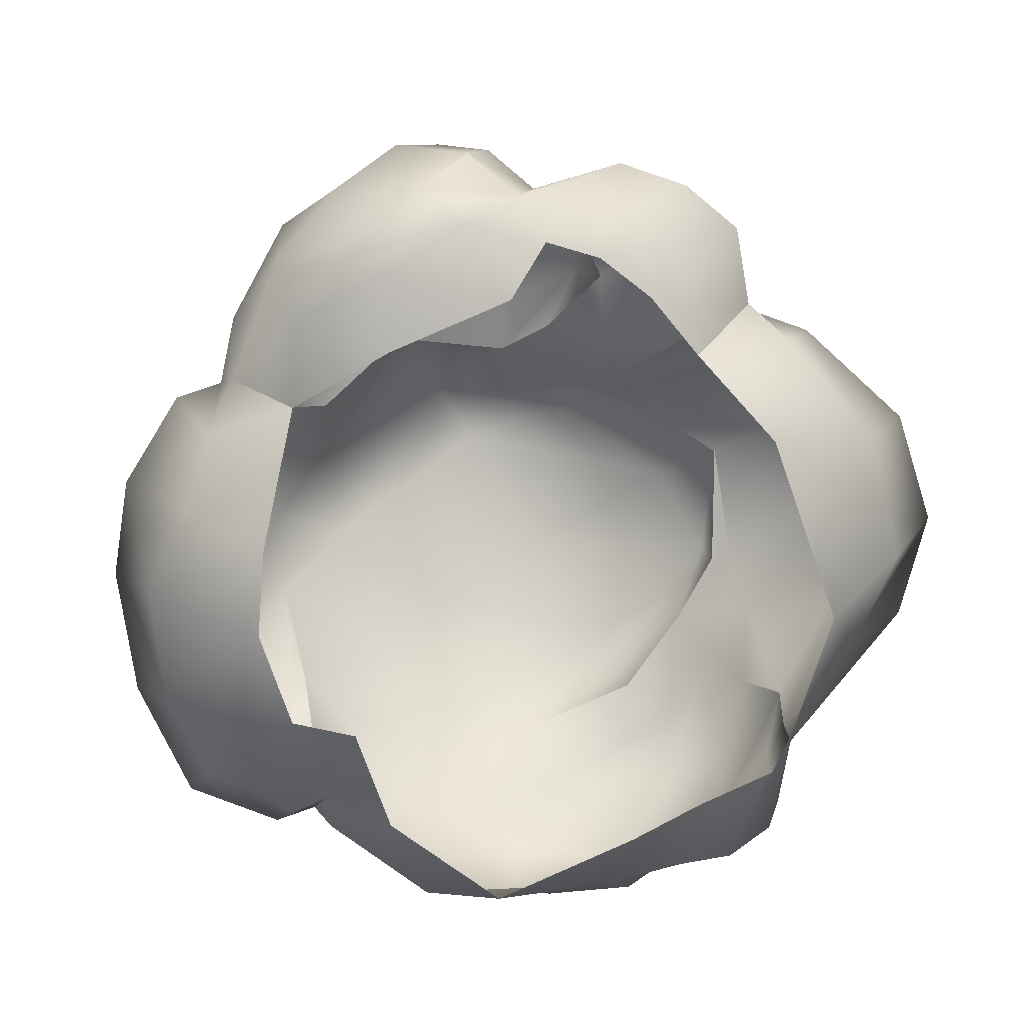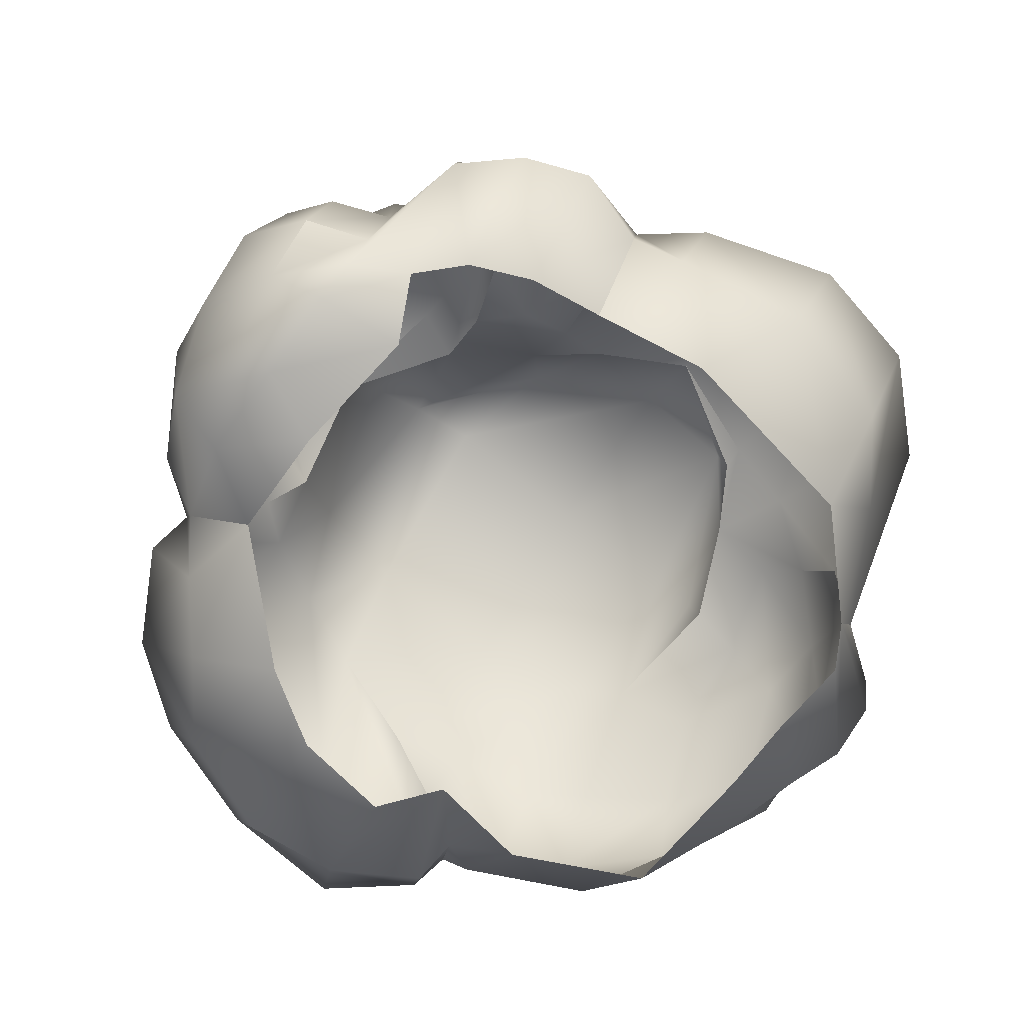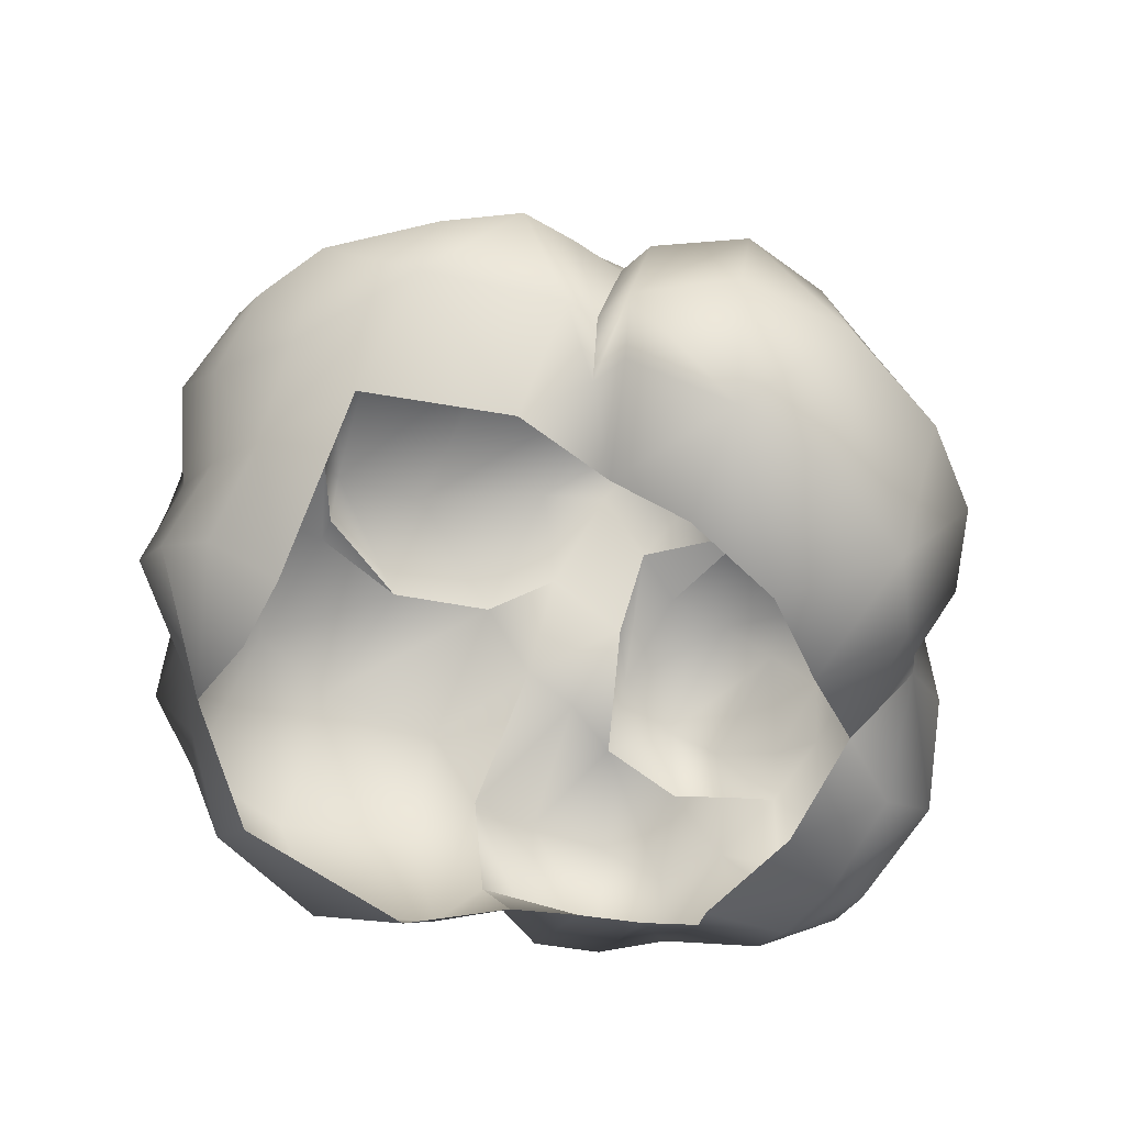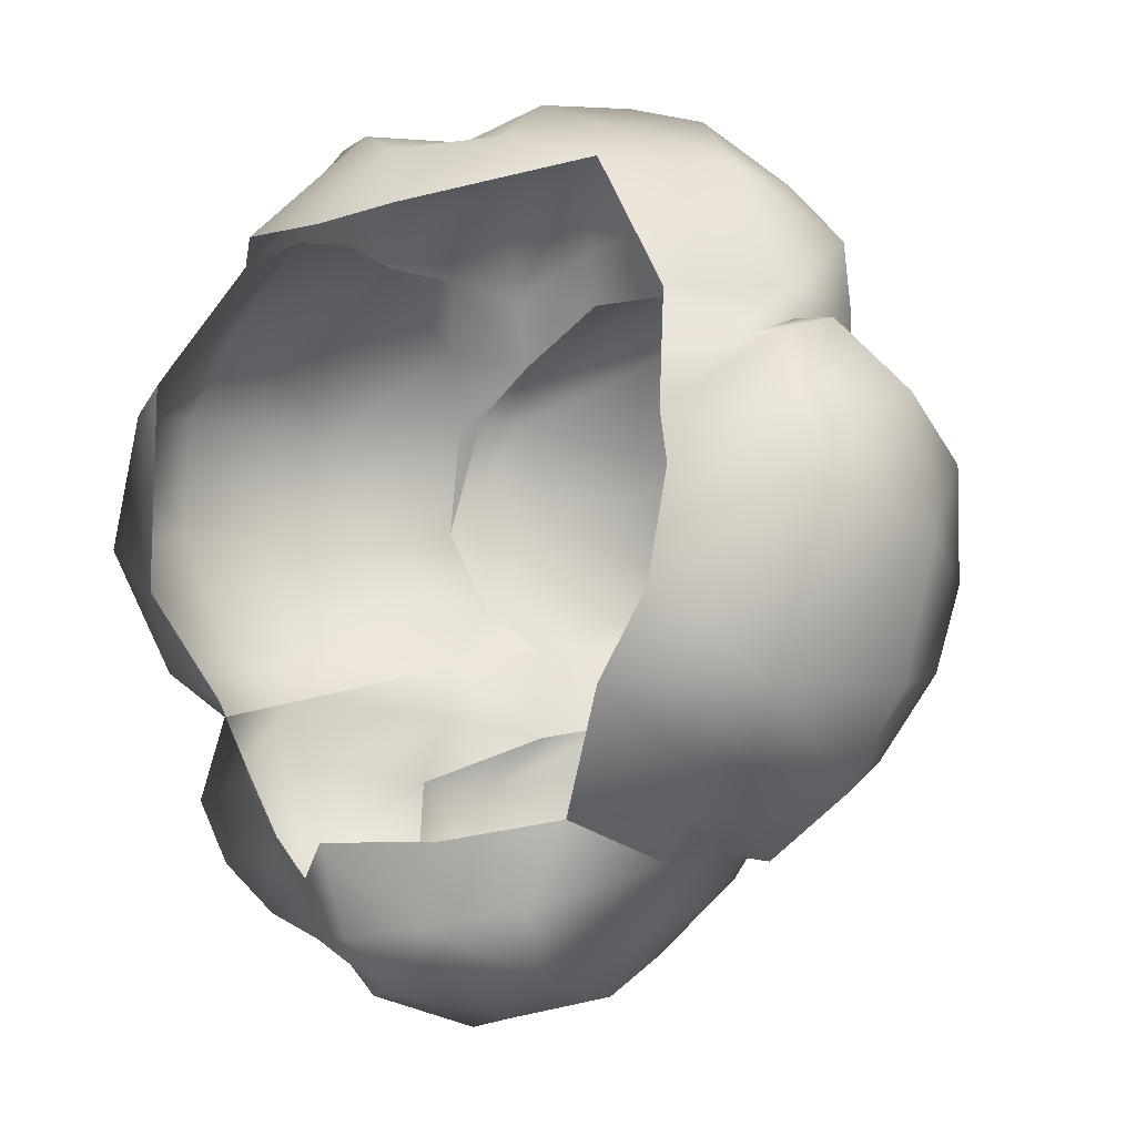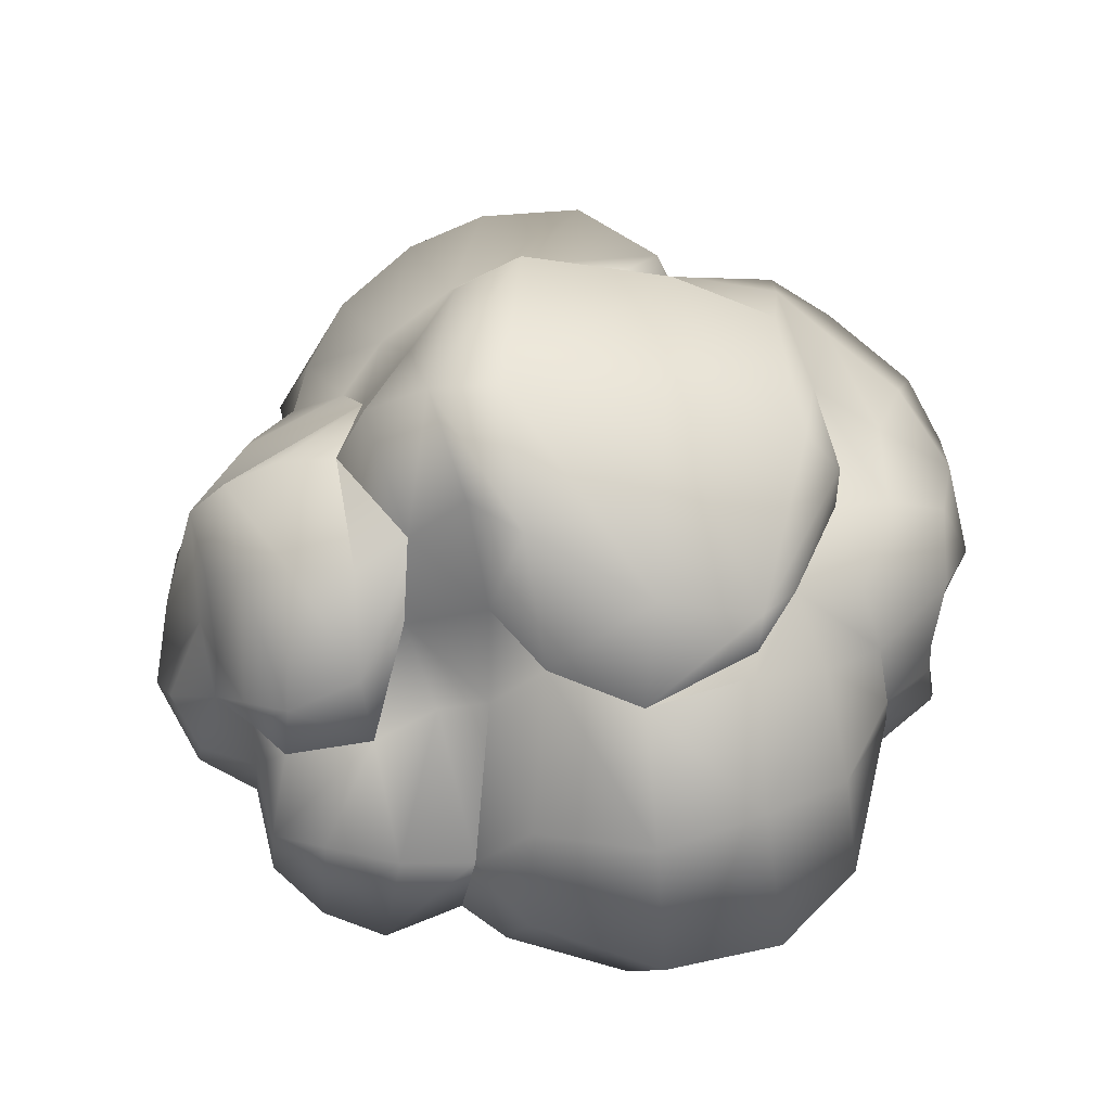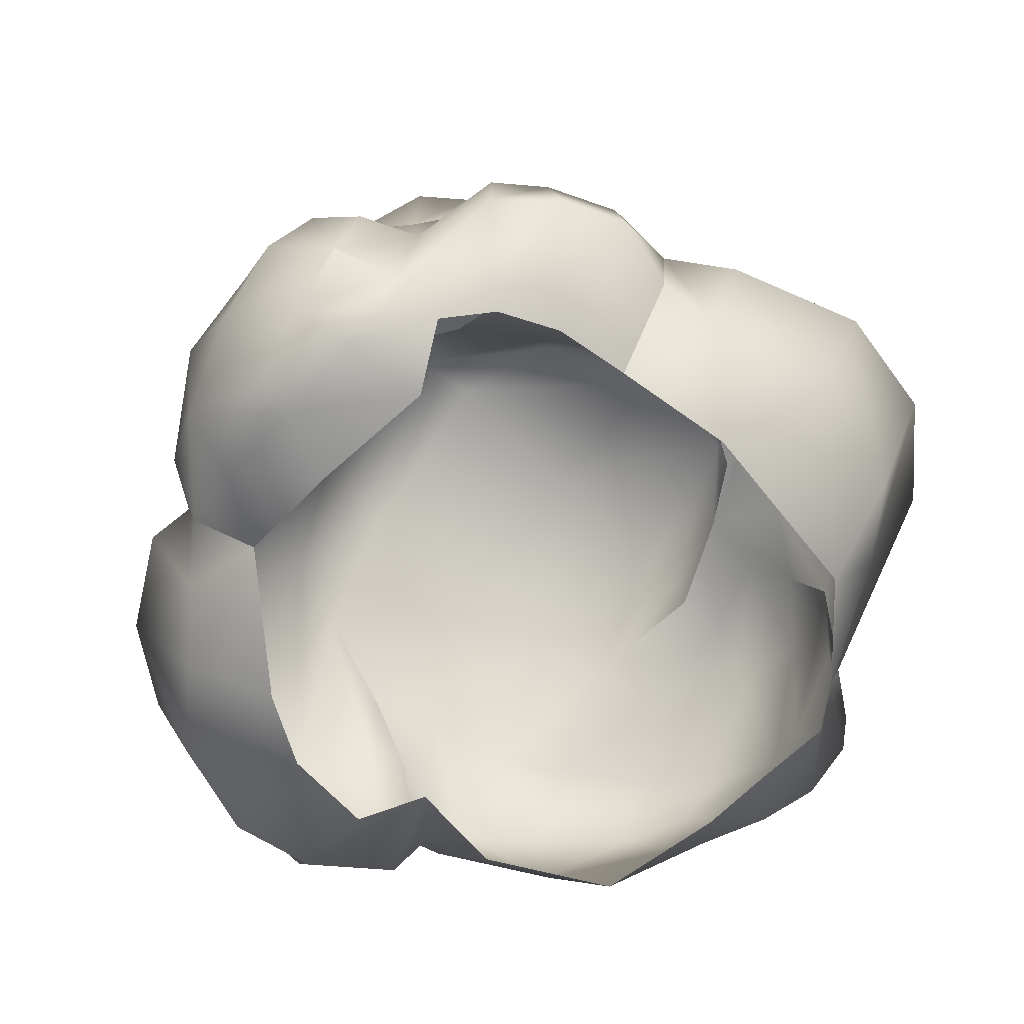
<metadata>
{"format":"obj","ext":"obj","renderer":"f3d","projection":"perspective","resolution":1024,"background":"white","views":[{"elev":-77.3,"azim":-158.7,"up":"+Y"},{"elev":-73.5,"azim":-134.9,"up":"+Y"},{"elev":-54.5,"azim":52.2,"up":"+Y"},{"elev":-3.4,"azim":30.6,"up":"+Z"},{"elev":66.2,"azim":-98.2,"up":"+Y"},{"elev":-63.6,"azim":-140.0,"up":"+Y"}]}
</metadata>
<code>
g EPI_TreeTop_02
v -0.4354 1.189 -1.41
v 0.4268 1.141 -1.439
v -0.3124 1.329 -1.031
v -1.106 0.8906 -1.469
v -0.7375 0.8945 -1.129
v -1.29 0.2186 -1.438
v -1.196 0.7498 -1.973
v -1.257 0.1006 -2.055
v -0.9644 -0.02496 -2.267
v -0.3231 1.072 -1.839
v -1.001 0.5255 -2.272
v -0.6693 -0.1465 -2.517
v -0.2014 0.856 -2.187
v 0.477 1.095 -1.836
v 0.4268 1.141 -1.439
v 1.105 0.5742 -1.22
v 0.483 0.8469 -2.232
v -0.5282 0.2105 -2.448
v -0.01887 0.5241 -2.445
v 0.4706 0.5094 -2.513
v -0.1889 0.09775 -2.551
v 0.9123 0.5398 -2.066
v 1.355 0.2692 -1.355
v 0.7418 -0.1136 -2.526
v 0.168 -0.3055 -2.808
v 1.171 0.1197 -2.033
v -0.5309 -0.3586 -2.848
v -0.2651 -0.7396 -2.975
v -0.8657 -0.5951 -2.691
v -1.068 -0.5445 -2.309
v -0.9644 -0.02496 -2.267
v -1.257 0.1006 -2.055
v -0.7392 -1.179 -2.763
v 0.2068 -1.129 -2.869
v 0.7184 -0.6942 -2.739
v -1.678 -0.3495 -2.229
v -1.72 -0.9369 -2.286
v -1.29 0.2186 -1.438
v -0.9738 -1.345 -2.376
v -0.3618 -1.587 -2.694
v -0.7392 -1.179 -2.763
v -1.904 -0.05964 -1.865
v -0.8203 -1.676 -2.376
v 1.254 -1.057 -2.277
v 0.7421 -1.502 -2.583
v 0.04959 -1.809 -2.55
v -0.5382 -1.792 -2.355
v -1.038 -1.512 -2.016
v -0.6837 -1.849 -1.771
v -1.349 -1.396 -1.762
v 0.06536 -1.911 -2.264
v 0.2191 -1.922 -1.746
v 0.7626 -1.751 -2.147
v 1.009 -1.727 -1.604
v 1.404 -1.216 -1.877
v -2.101 -0.9436 -1.967
v -2.333 -0.929 -1.55
v -1.583 -1.374 -1.37
v -2.139 0.08603 -1.371
v -2.23 -0.8044 -0.9885
v -1.746 -1.493 -0.8876
v -2.192 0.03649 -0.8629
v -1.14 0.2628 -0.9809
v -0.7375 0.8945 -1.129
v -1.226 0.4777 -0.6289
v -0.8281 1.149 -0.5593
v -0.3124 1.329 -1.031
v -1.229 0.9507 -0.2403
v -2.203 0.5424 -0.4663
v -2.192 0.03649 -0.8629
v -2.525 0.82 0.3032
v -1.637 1.086 0.3562
v -2.339 0.6941 1.068
v -1.47 0.952 1.13
v -2.592 -0.2504 -0.5543
v -3.023 -0.2903 0.3141
v -2.397 -1.193 -0.6967
v -2.23 -0.8044 -0.9885
v -1.746 -1.493 -0.8876
v -2.029 -1.855 -0.1877
v -2.705 -1.415 0.1287
v -1.983 -1.859 1.146
v -2.582 -1.318 1.037
v -2.966 -0.2853 1.133
v -2.085 -1.082 1.601
v -1.421 -1.67 1.896
v -1.387 -1.158 2.129
v -2.506 -0.3541 1.736
v -1.378 -0.57 2.198
v -2.082 0.3655 1.688
v -1.433 0.01241 2.128
v -1.428 0.768 1.625
v -1.199 0.4331 2.075
v -0.8941 0.9327 1.502
v -1.307 0.9819 1.166
v -1.637 1.086 0.3562
v -0.9158 0.8242 1.97
v -0.2851 0.8625 1.892
v -0.2745 0.7976 2.269
v 0.6618 0.8039 1.922
v -0.8107 0.4747 2.614
v -0.2874 0.5778 2.688
v 0.3997 0.5381 2.37
v -1.085 0.07837 2.504
v -0.6855 -0.6497 2.644
v -1.433 0.01241 2.128
v -1.165 -0.2055 2.51
v -1.378 -0.57 2.198
v -1.128 -0.945 2.625
v -1.387 -1.158 2.129
v -1.421 -1.67 1.896
v -0.2705 -0.2753 2.975
v -1.01 -1.175 2.698
v -0.6719 -1.407 2.712
v -1.189 -1.935 2.028
v -0.1804 -1.006 2.692
v -0.3192 -1.62 2.559
v -0.621 -1.987 2.051
v -0.09775 -1.924 2.146
v 0.283 -1.286 2.631
v 1.041 -1.414 2.406
v 1.638 -0.7521 2.404
v 1.555 -1.518 1.551
v 0.1859 -0.645 2.965
v 0.7529 -0.7906 2.742
v 0.6277 -0.2569 2.964
v 1.142 -0.2284 2.824
v 0.3035 -0.02745 2.933
v 0.8638 0.1751 2.648
v 1.76 -0.2263 2.344
v 1.349 0.2782 2.196
v 1.68 0.3983 1.873
v 2.127 -0.2191 1.961
v 2.092 -0.8973 1.59
v 1.907 -1.275 1.244
v 1.536 -1.534 0.8191
v 1.892 0.3979 1.252
v 2.149 -0.1765 1.558
v 2.142 -0.9473 1.387
v 2.125 -0.09719 1.166
v 2.058 0.2705 0.7379
v 1.034 1.22 1.682
v 1.333 1.427 1.003
v 2.006 0.6757 0.07846
v -0.1058 1.66 1.651
v -0.1996 1.271 1.899
v -0.2851 0.8625 1.892
v -0.8941 0.9327 1.502
v -1.247 1.476 1.18
v -1.307 0.9819 1.166
v -1.637 1.086 0.3562
v 0.09055 1.882 0.7356
v -1.155 1.697 0.4912
v -1.229 0.9507 -0.2403
v 0.2636 2.218 -0.3021
v -0.6101 1.823 -0.2926
v 0.3598 2.111 -0.7788
v 1.503 1.666 -0.01933
v 1.831 0.7454 -0.5042
v -0.271 1.68 -0.6225
v 1.396 1.52 -0.4912
v 0.4243 1.782 -1.209
v 0.4268 1.141 -1.439
v 1.261 0.9749 -0.8499
v 1.105 0.5742 -1.22
v 1.61 0.5337 -1.027
v 2.725 0.1475 0.5658
v 2.375 -0.07136 1.119
v 2.058 0.2705 0.7379
v 2.125 -0.09719 1.166
v 2.142 -0.9473 1.387
v 2.427 -1.011 1.361
v 2.219 -1.395 1.238
v 2.524 -1.706 0.6308
v 1.831 -1.984 0.4432
v 1.78 -2.127 -0.2597
v 2.93 -1.03 0.8896
v 3.023 -0.9199 0.0494
v 2.633 0.3748 -0.1678
v 2.526 0.2478 -0.7238
v 2.608 -1.878 -0.02966
v 2.41 -1.931 -0.7881
v 1.503 -2.218 -0.8174
v 2.827 -0.9201 -0.8245
v 2.211 0.07339 -1.279
v 1.953 -1.877 -1.238
v 1.009 -1.727 -1.604
v 2.479 -0.9163 -1.43
v 1.661 -1.504 -1.608
v 1.867 -0.1954 -1.604
v 1.903 -0.8399 -1.865
v 1.576 -0.7487 -1.839
v 1.524 -0.201 -1.74
v 1.206 -0.28 -2.148
g EPI_TreeTop_02_0
f 3 2 1
f 3 1 4
f 5 3 4
f 5 4 6
f 4 7 6
f 7 8 6
f 9 8 7
f 1 10 4
f 10 7 4
f 11 9 7
f 9 11 12
f 11 7 13
f 7 10 13
f 14 10 1
f 15 14 1
f 16 14 15
f 10 14 17
f 13 10 17
f 17 14 16
f 18 11 13
f 11 18 12
f 19 13 17
f 19 18 13
f 20 17 16
f 20 19 17
f 21 18 19
f 18 21 12
f 21 19 20
f 22 20 16
f 22 16 23
f 20 22 24
f 25 21 20
f 25 20 24
f 26 22 23
f 22 26 24
f 12 21 27
f 21 25 28
f 27 21 28
f 29 12 27
f 29 30 12
f 30 31 12
f 32 31 30
f 33 29 27
f 28 33 27
f 29 33 30
f 28 25 34
f 33 28 34
f 35 25 24
f 25 35 34
f 36 32 30
f 37 36 30
f 32 36 38
f 33 39 30
f 39 37 30
f 40 33 34
f 39 41 40
f 36 42 38
f 42 36 37
f 43 39 40
f 39 43 37
f 44 35 24
f 34 35 45
f 35 44 45
f 40 34 46
f 34 45 46
f 47 43 40
f 40 46 47
f 43 48 37
f 48 43 47
f 49 48 47
f 48 50 37
f 46 51 47
f 49 47 51
f 46 45 51
f 52 49 51
f 53 52 51
f 45 53 51
f 54 52 53
f 54 53 55
f 55 53 45
f 44 55 45
f 50 56 37
f 56 42 37
f 57 56 50
f 58 57 50
f 42 56 59
f 56 57 59
f 38 42 59
f 57 58 60
f 58 61 60
f 57 60 62
f 59 57 62
f 63 38 59
f 63 59 62
f 63 64 38
f 65 63 62
f 64 63 65
f 66 64 65
f 67 64 66
f 65 68 66
f 65 69 68
f 65 70 69
f 68 69 71
f 72 68 71
f 72 71 73
f 74 72 73
f 70 75 69
f 69 75 71
f 73 71 76
f 75 76 71
f 77 75 70
f 78 77 70
f 78 79 77
f 79 80 77
f 75 77 81
f 77 80 81
f 76 75 81
f 81 80 82
f 81 83 76
f 83 81 82
f 83 84 76
f 84 73 76
f 83 82 85
f 84 83 85
f 82 86 85
f 86 87 85
f 88 84 85
f 88 85 87
f 84 88 73
f 89 88 87
f 90 88 89
f 88 90 73
f 91 90 89
f 90 92 73
f 92 90 91
f 92 74 73
f 93 92 91
f 92 94 74
f 94 92 93
f 94 95 74
f 95 96 74
f 97 94 93
f 98 94 97
f 99 98 97
f 98 99 100
f 101 97 93
f 99 97 102
f 97 101 102
f 99 103 100
f 99 102 103
f 104 101 93
f 101 104 105
f 104 93 106
f 107 104 106
f 105 104 107
f 106 108 107
f 107 108 109
f 109 105 107
f 108 110 109
f 109 110 111
f 101 112 102
f 112 101 105
f 113 109 111
f 109 113 105
f 114 113 111
f 115 114 111
f 116 105 113
f 114 116 113
f 114 115 117
f 114 117 116
f 115 118 117
f 119 117 118
f 120 117 119
f 117 120 116
f 121 120 119
f 121 122 120
f 122 121 123
f 116 124 105
f 124 116 120
f 124 112 105
f 125 124 120
f 122 125 120
f 112 124 126
f 124 125 126
f 127 125 122
f 125 127 126
f 128 112 126
f 112 128 102
f 102 128 103
f 129 128 126
f 127 129 126
f 128 129 103
f 129 127 130
f 130 127 122
f 103 129 131
f 131 129 130
f 100 103 131
f 132 131 130
f 132 100 131
f 133 130 122
f 133 132 130
f 134 133 122
f 134 122 123
f 123 135 134
f 136 135 123
f 132 133 137
f 133 134 138
f 133 138 137
f 134 139 138
f 135 139 134
f 139 140 138
f 138 140 137
f 140 141 137
f 132 137 142
f 137 141 142
f 100 132 142
f 141 143 142
f 141 144 143
f 100 142 145
f 142 143 145
f 146 100 145
f 146 147 100
f 147 146 148
f 148 146 149
f 146 145 149
f 148 149 150
f 150 149 151
f 145 152 149
f 143 152 145
f 149 153 151
f 152 153 149
f 154 151 153
f 155 152 143
f 152 155 153
f 156 154 153
f 155 156 153
f 156 155 157
f 66 154 156
f 158 155 143
f 157 155 158
f 144 158 143
f 158 144 159
f 160 66 156
f 160 156 157
f 160 67 66
f 67 160 157
f 161 158 159
f 161 157 158
f 162 67 157
f 67 162 163
f 161 164 157
f 164 162 157
f 162 164 163
f 164 161 159
f 164 165 163
f 164 166 165
f 166 164 159
f 166 23 165
f 159 144 167
f 167 144 168
f 144 169 168
f 170 168 169
f 168 170 171
f 172 168 171
f 167 168 172
f 171 135 172
f 135 173 172
f 172 173 174
f 173 135 136
f 174 173 136
f 175 174 136
f 174 175 176
f 177 167 172
f 177 172 174
f 167 177 178
f 178 177 174
f 179 159 167
f 179 167 178
f 179 180 159
f 180 179 178
f 180 166 159
f 181 174 176
f 181 178 174
f 182 181 176
f 181 182 178
f 183 182 176
f 184 180 178
f 182 184 178
f 180 185 166
f 180 184 185
f 186 182 183
f 186 183 187
f 184 182 188
f 182 186 188
f 184 188 185
f 189 186 187
f 186 189 188
f 189 187 55
f 185 190 166
f 190 23 166
f 188 191 185
f 189 191 188
f 191 190 185
f 189 55 192
f 191 189 192
f 190 191 192
f 192 55 44
f 23 190 193
f 193 190 192
f 26 23 193
f 44 194 192
f 194 193 192
f 194 26 193
f 194 44 24
f 26 194 24

</code>
